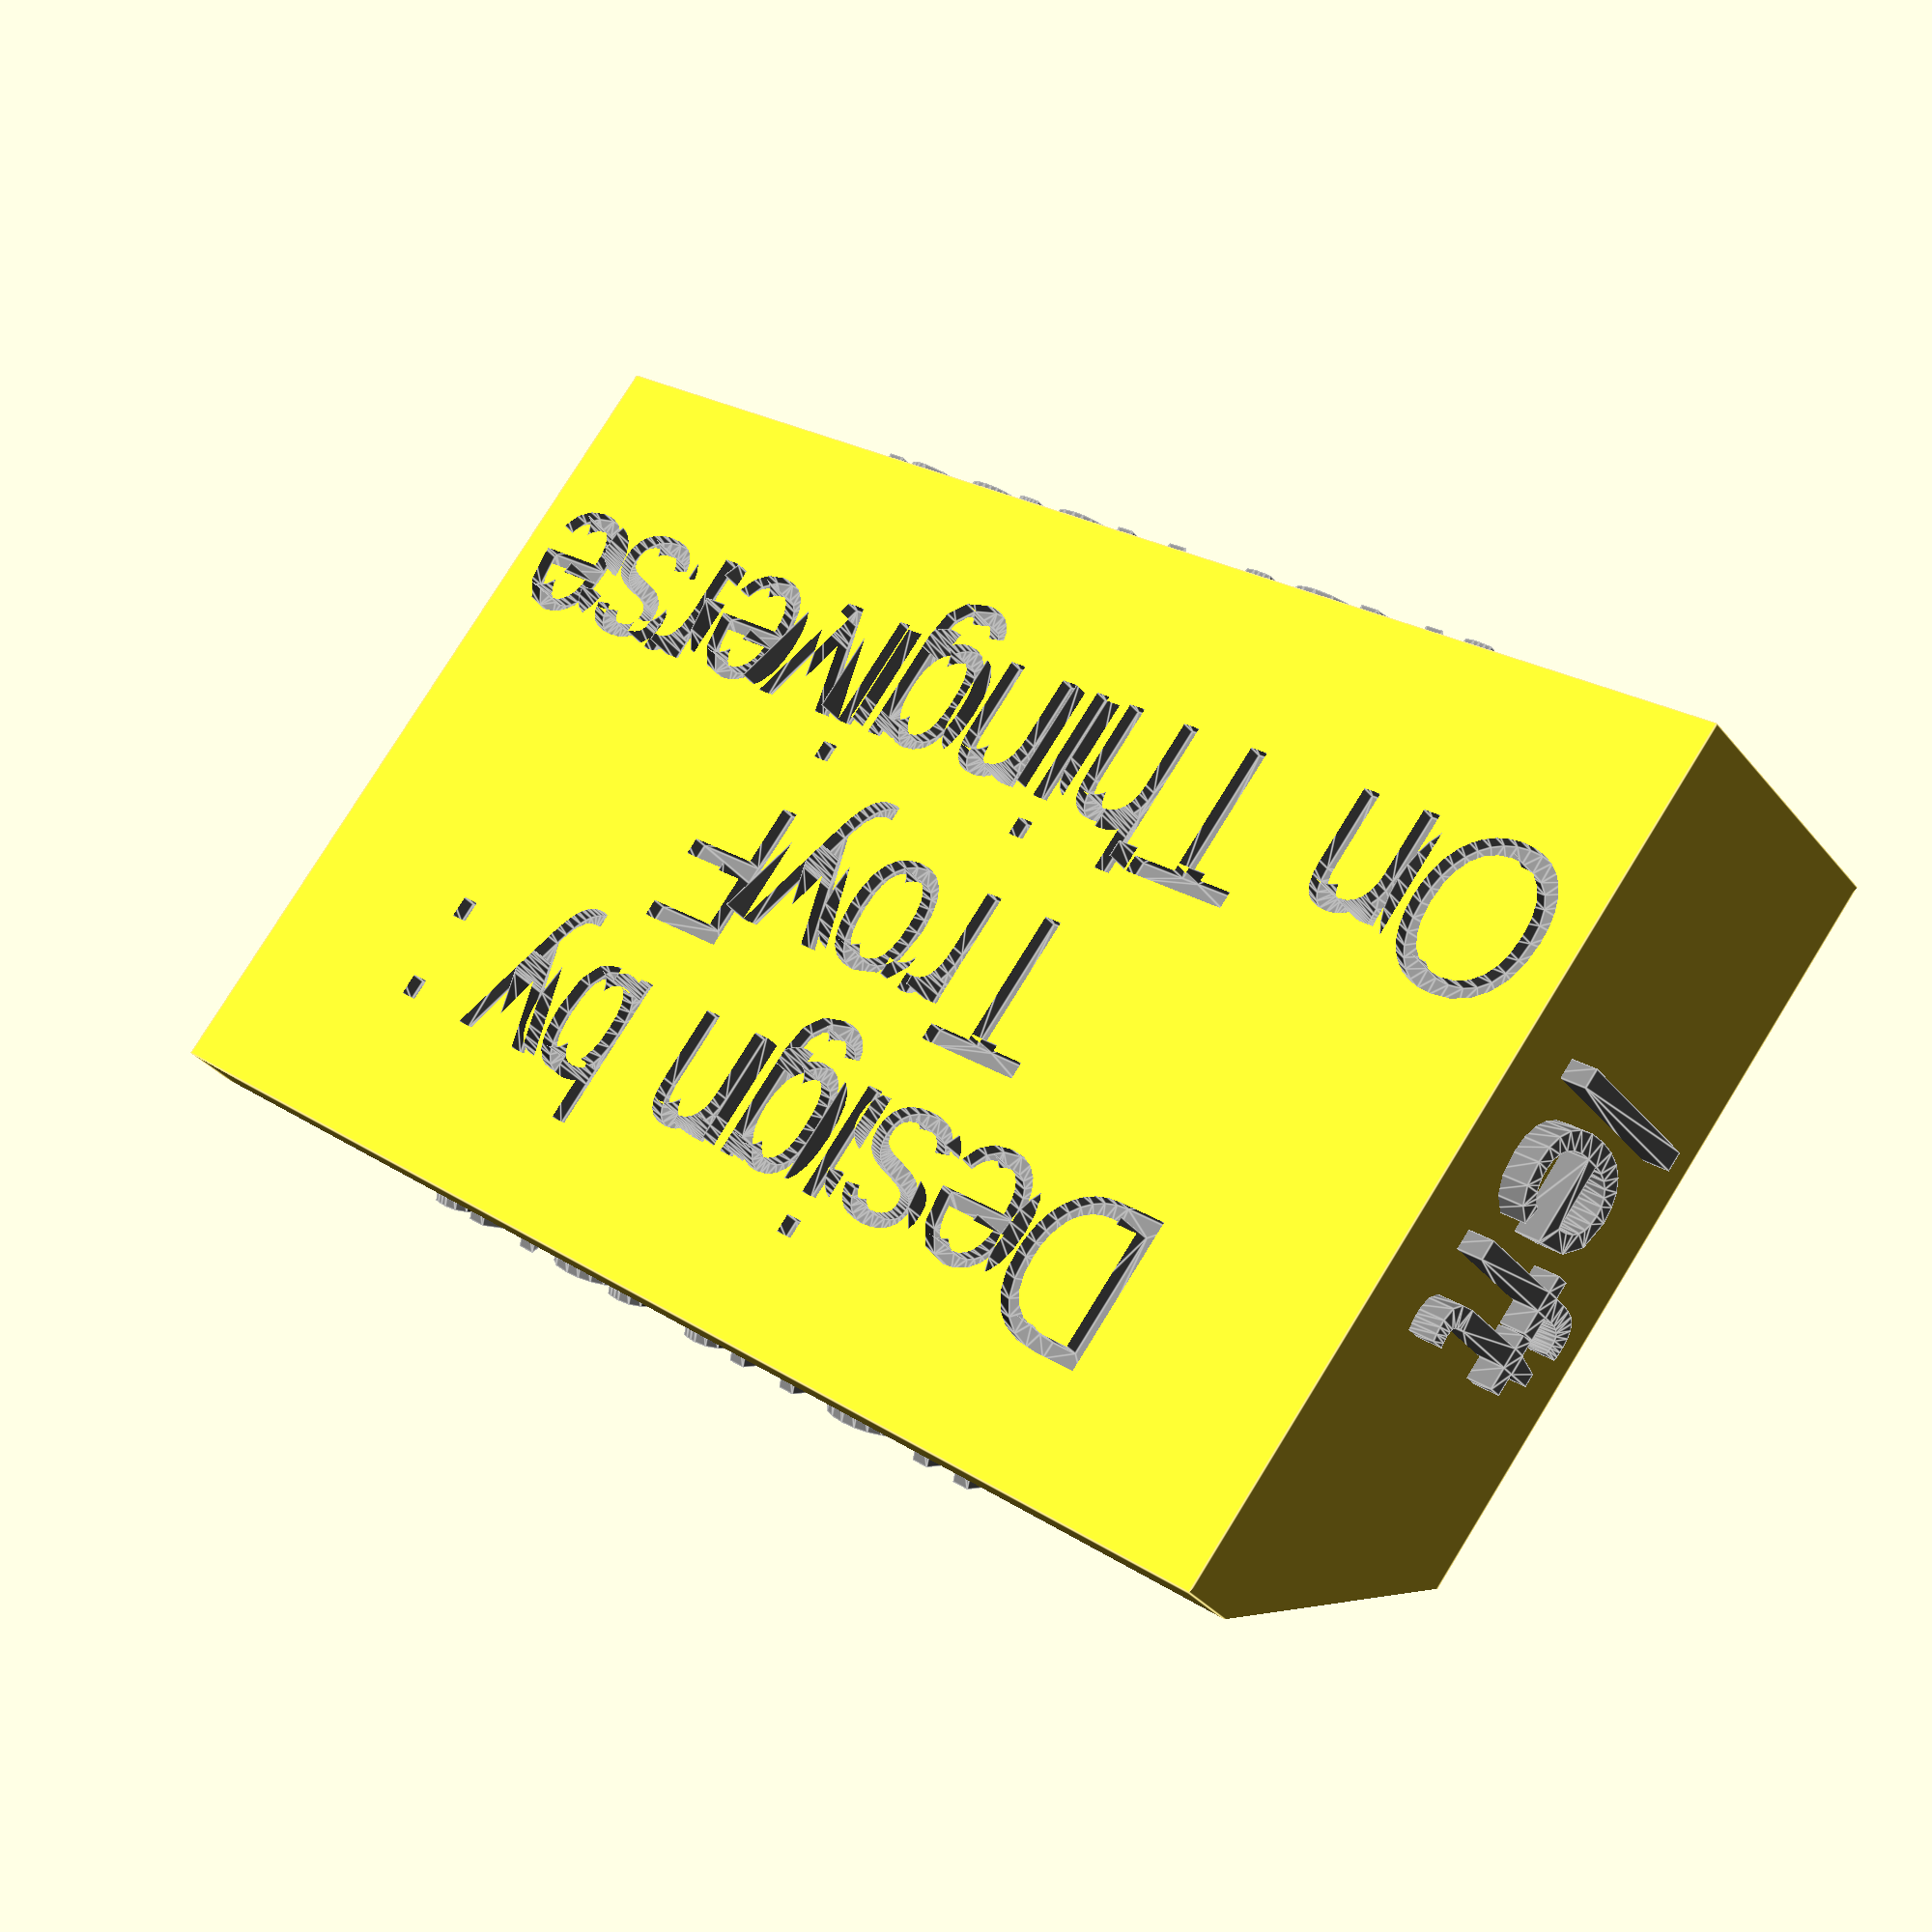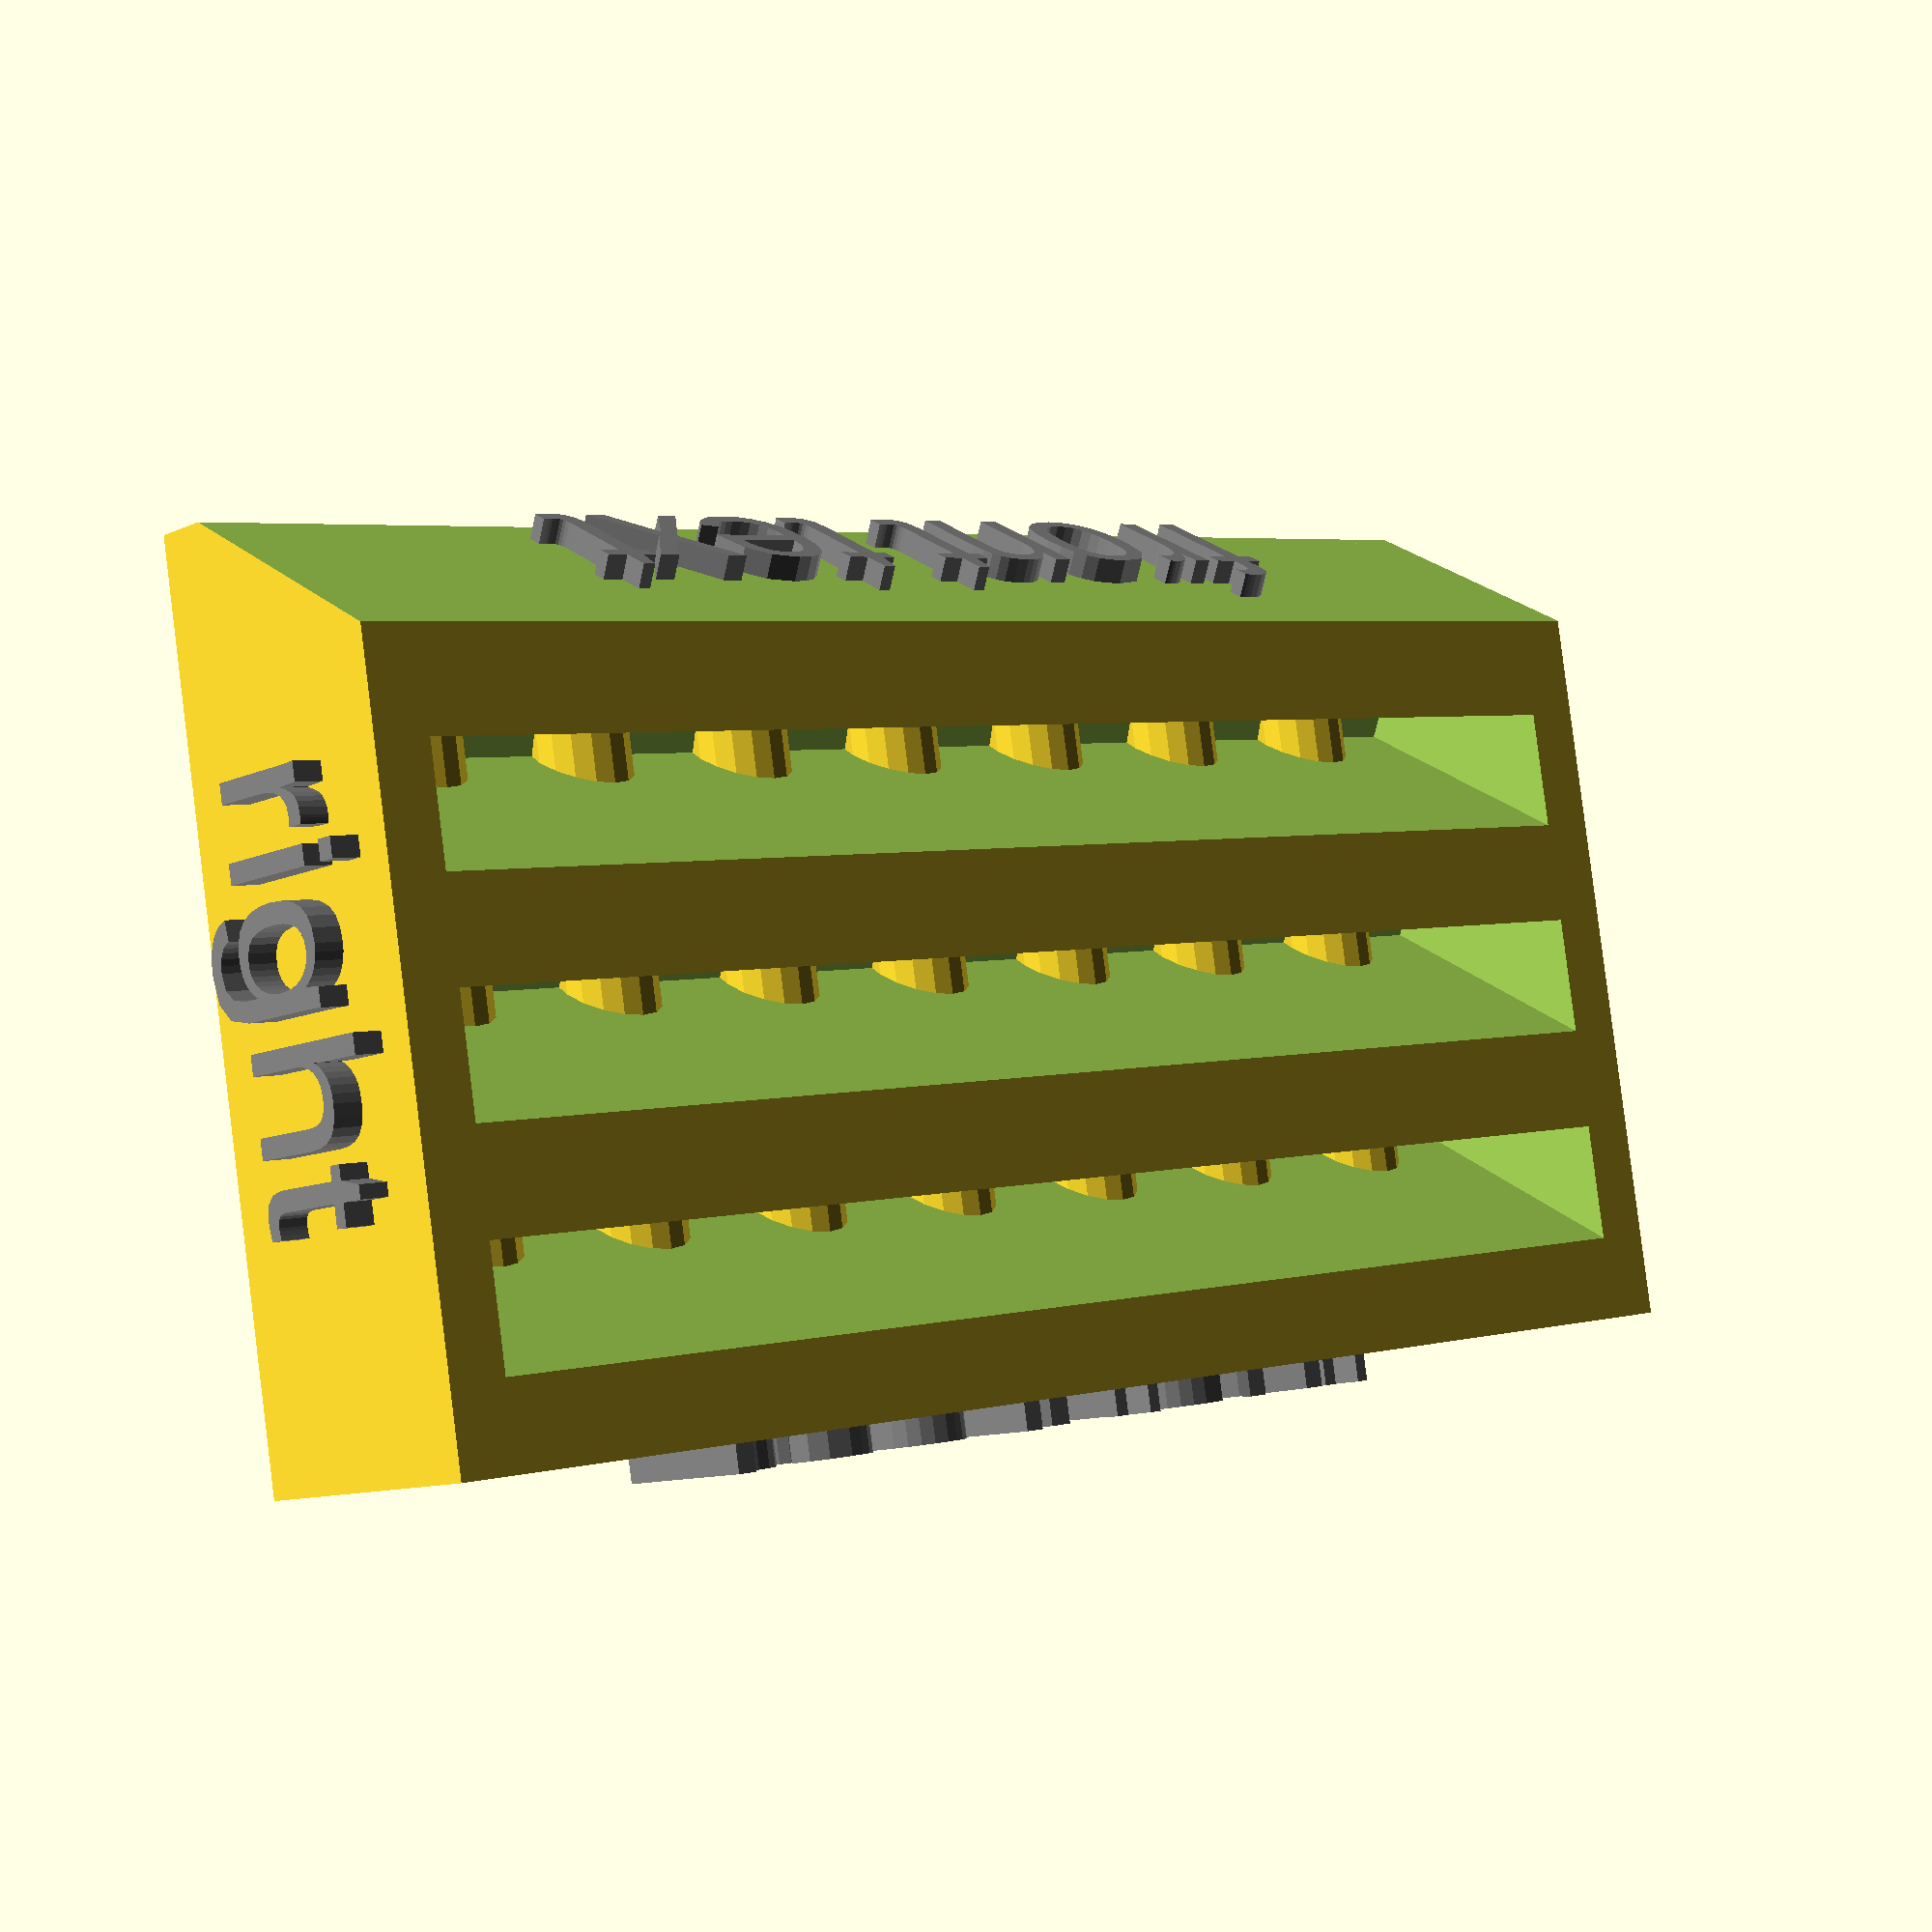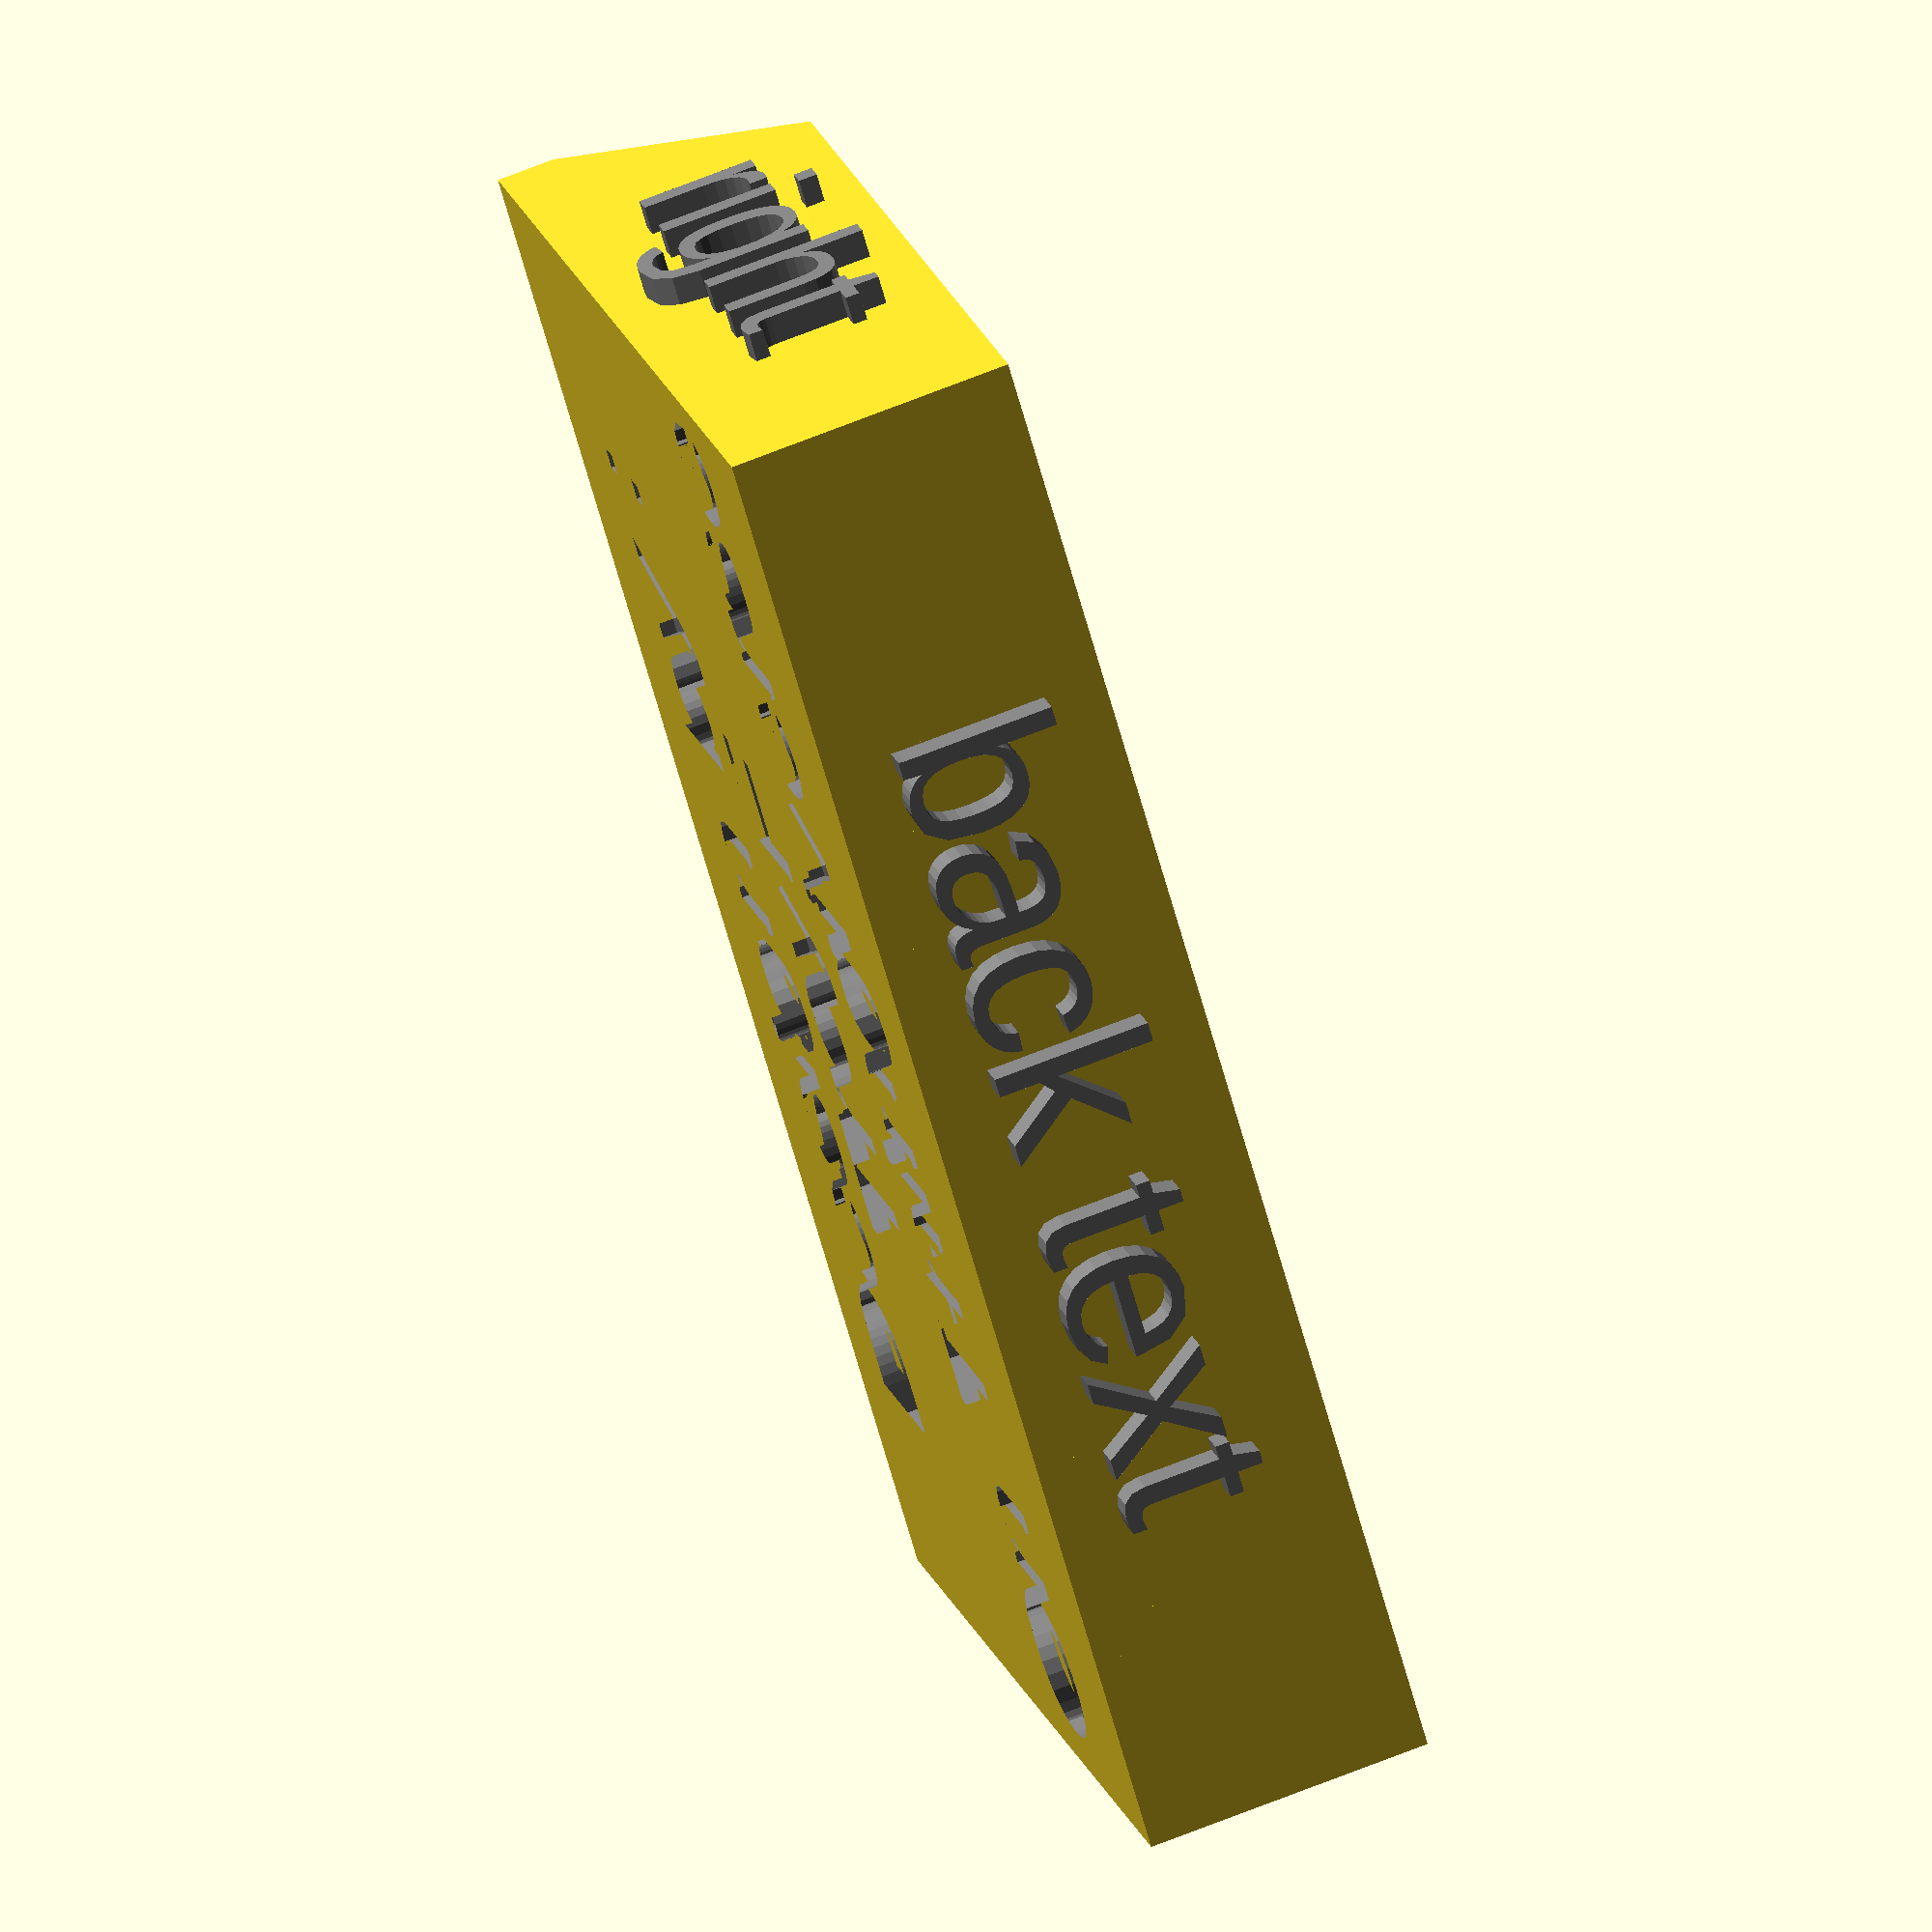
<openscad>

depth = 60;
width = 105;
height = 20;

slotHeight = 7;
numSlots = 3;
numCylinders = 7;
edgeThickness = 4;


$fn=16;// make this number smaller to speed up generation when playing with measurements
letter_height = 3;
letter_size = 11;

font = "Liberation Sans";
frontText = "front text";
backText = "back text";
rightText = "right";
leftText = "left";

union()
{
    // front angled text
    color("gray")  translate([width/2, 5, height/2]) rotate([60,0,0]) linear_extrude(height = letter_height) {text(frontText, size = letter_size, font = font, halign = "center", valign = "center", $fn = 16);}
    // back flat text
    color("gray")  translate([width/2, depth-1, height/2]) rotate([90,0,180]) linear_extrude(height = letter_height) {text(backText, size = letter_size, font = font, halign = "center", valign = "center", $fn = 16);}
    // Right flat text
    color("gray")  translate([width-1, depth/2, height/2]) rotate([90,0,90]) linear_extrude(height = letter_height) {text(rightText, size = letter_size, font = font, halign = "center", valign = "center", $fn = 16);}
    // Right flat text
    color("gray")  translate([1, depth/2, height/2]) rotate([90,0,270]) linear_extrude(height = letter_height) {text(leftText, size = letter_size, font = font, halign = "center", valign = "center", $fn = 16);}


    difference()
    {
        cube([width, depth, height]);
        
        // front area
        translate([-1,0,height/5]) rotate([60,0,0]) cube([width+2, depth+2, height+1]);
        
        
        actualNumSlots = numSlots + 1;
        for(i = [0:actualNumSlots-1])
        {
            translate([edgeThickness,depth/actualNumSlots * (i),height/5]) rotate([60,0,0]) cube([width-edgeThickness*2, depth-4, slotHeight]);
            
        }
        
        color("gray")  translate([width/2, depth/4, 1]) rotate([180,0,0]) linear_extrude(height = letter_height) {text("Design by :", size = letter_size, font = font, halign = "center", valign = "center", $fn = 16);}
        color("gray")  translate([width/2, depth*2/4, 1]) rotate([180,0,0]) linear_extrude(height = letter_height) {text("TroyF", size = letter_size, font = font, halign = "center", valign = "center", $fn = 16);}
        color("gray")  translate([width/2, depth*3/4, 1]) rotate([180,0,0]) linear_extrude(height = letter_height) {text("On Thingiverse", size = letter_size, font = font, halign = "center", valign = "center", $fn = 16);}
    }
    
    // cylinders running from back to front to break up the slots so round coins dont slide around too much
    actualNumCylinders = numCylinders + 1;
    for(i = [1:actualNumCylinders-1])
    {
        translate([width/actualNumCylinders * i,10,height/4]) rotate([-90,0,0]) cylinder(h = depth-10, d = height/3);
        
    }
}
</openscad>
<views>
elev=214.2 azim=141.2 roll=327.2 proj=p view=edges
elev=10.2 azim=170.6 roll=319.5 proj=p view=wireframe
elev=112.7 azim=135.7 roll=292.0 proj=o view=solid
</views>
